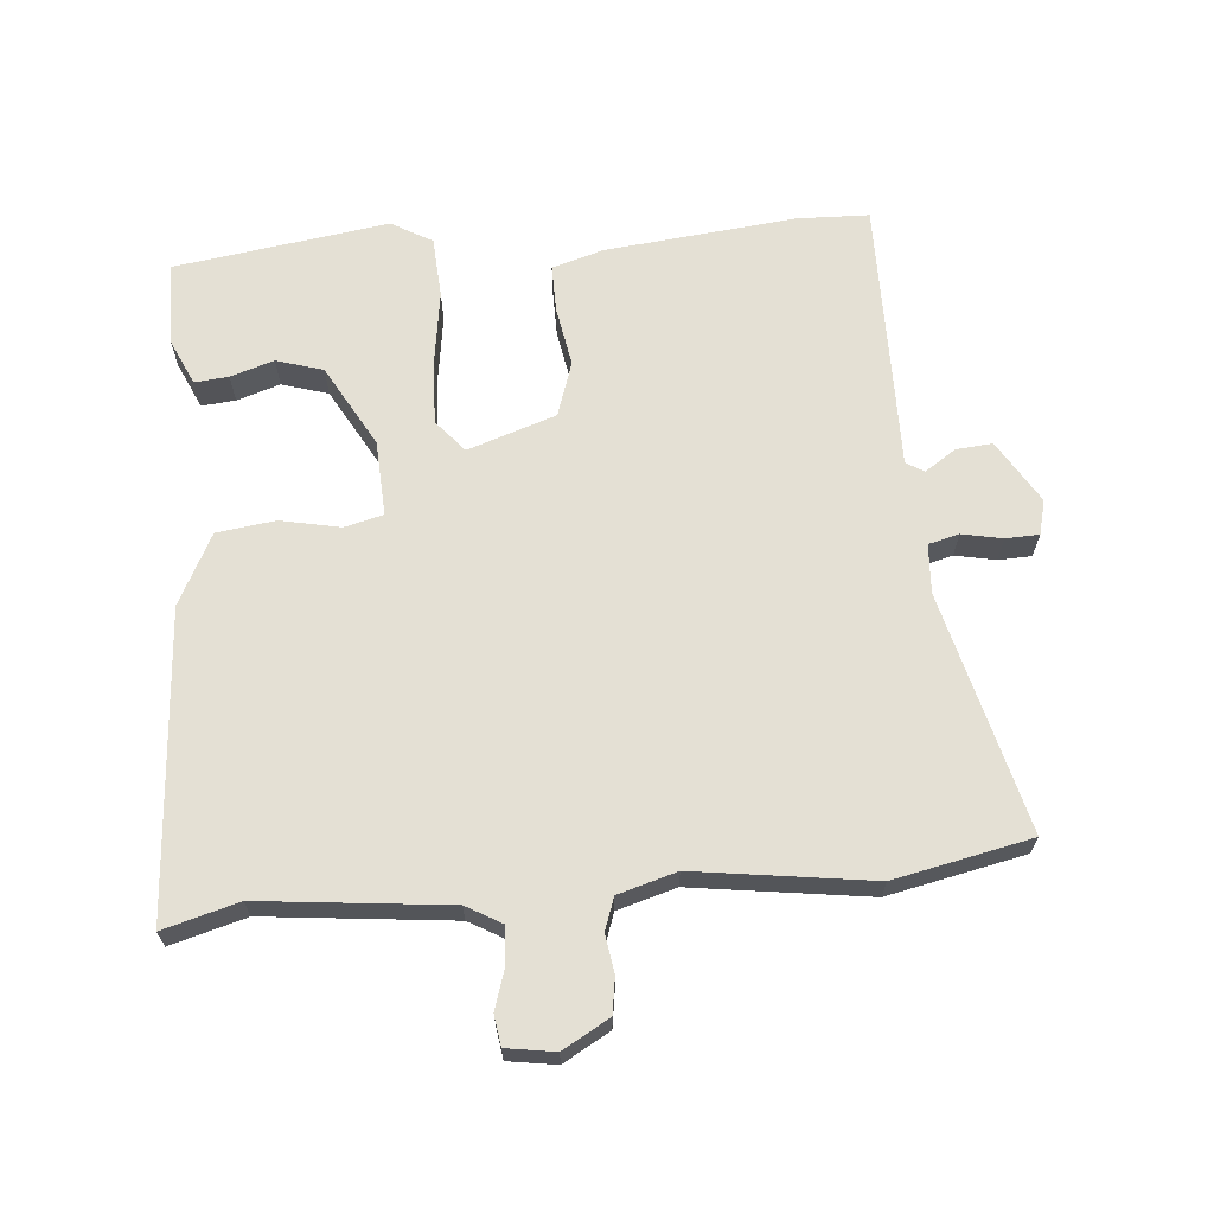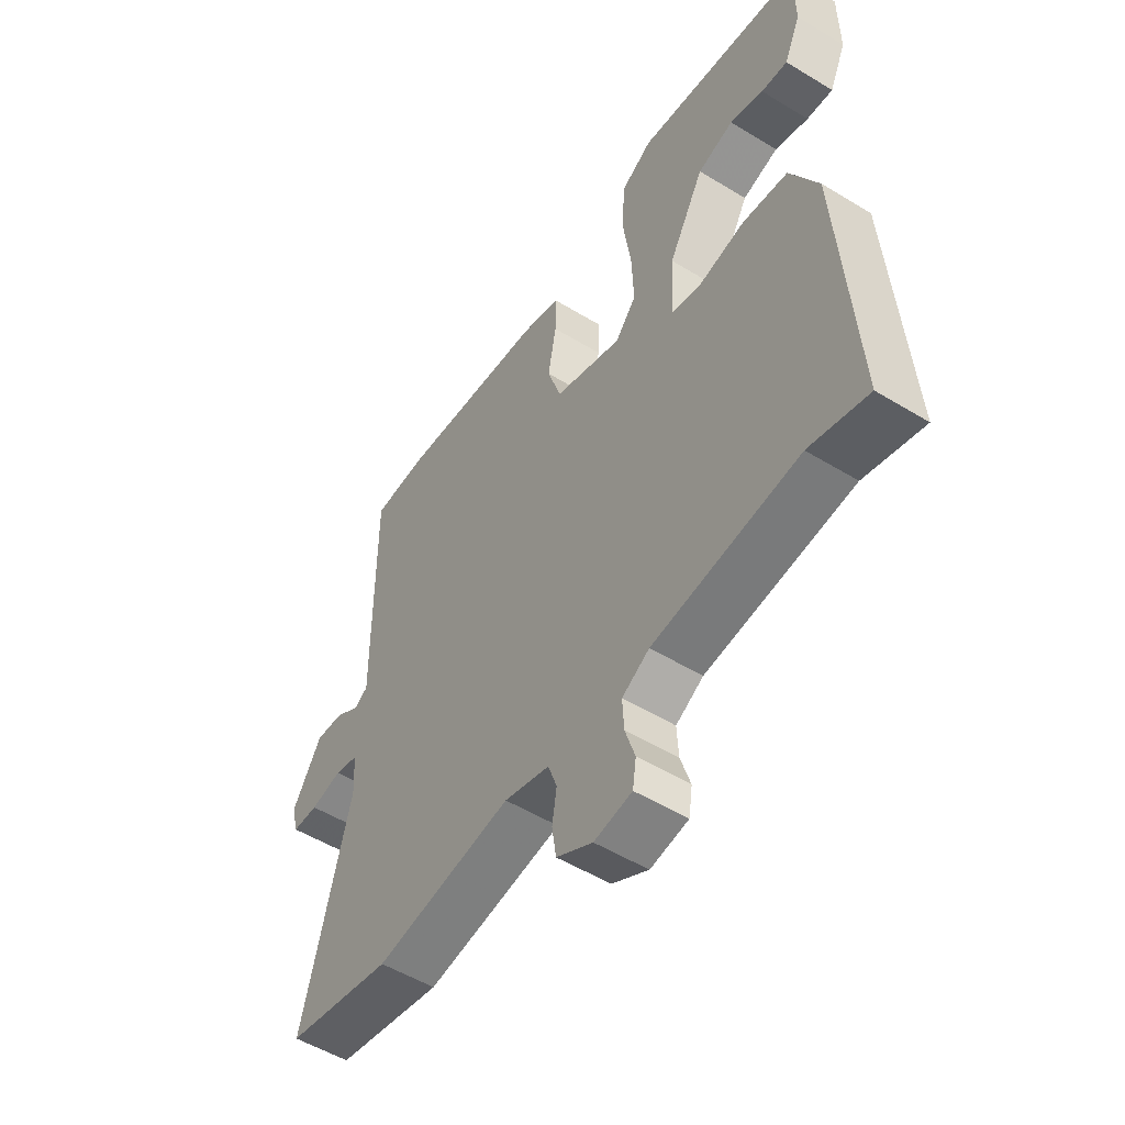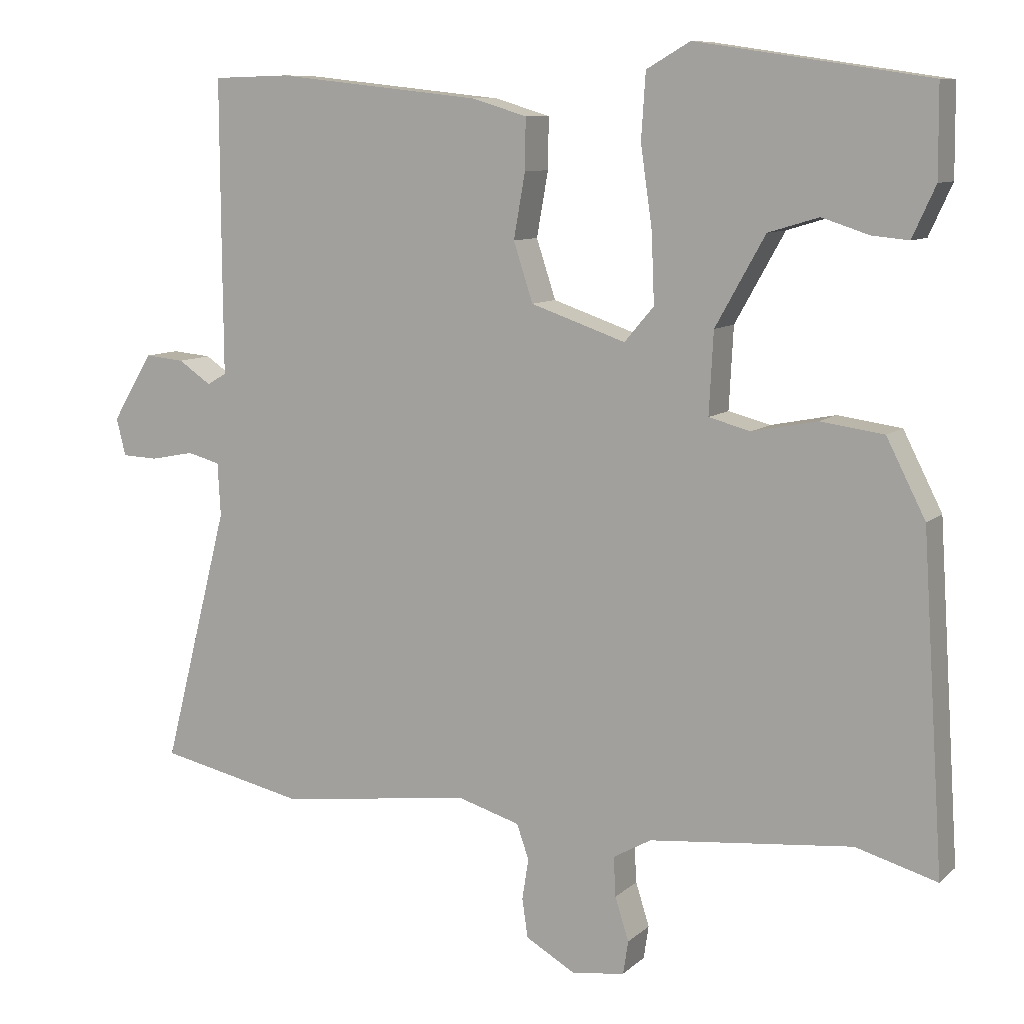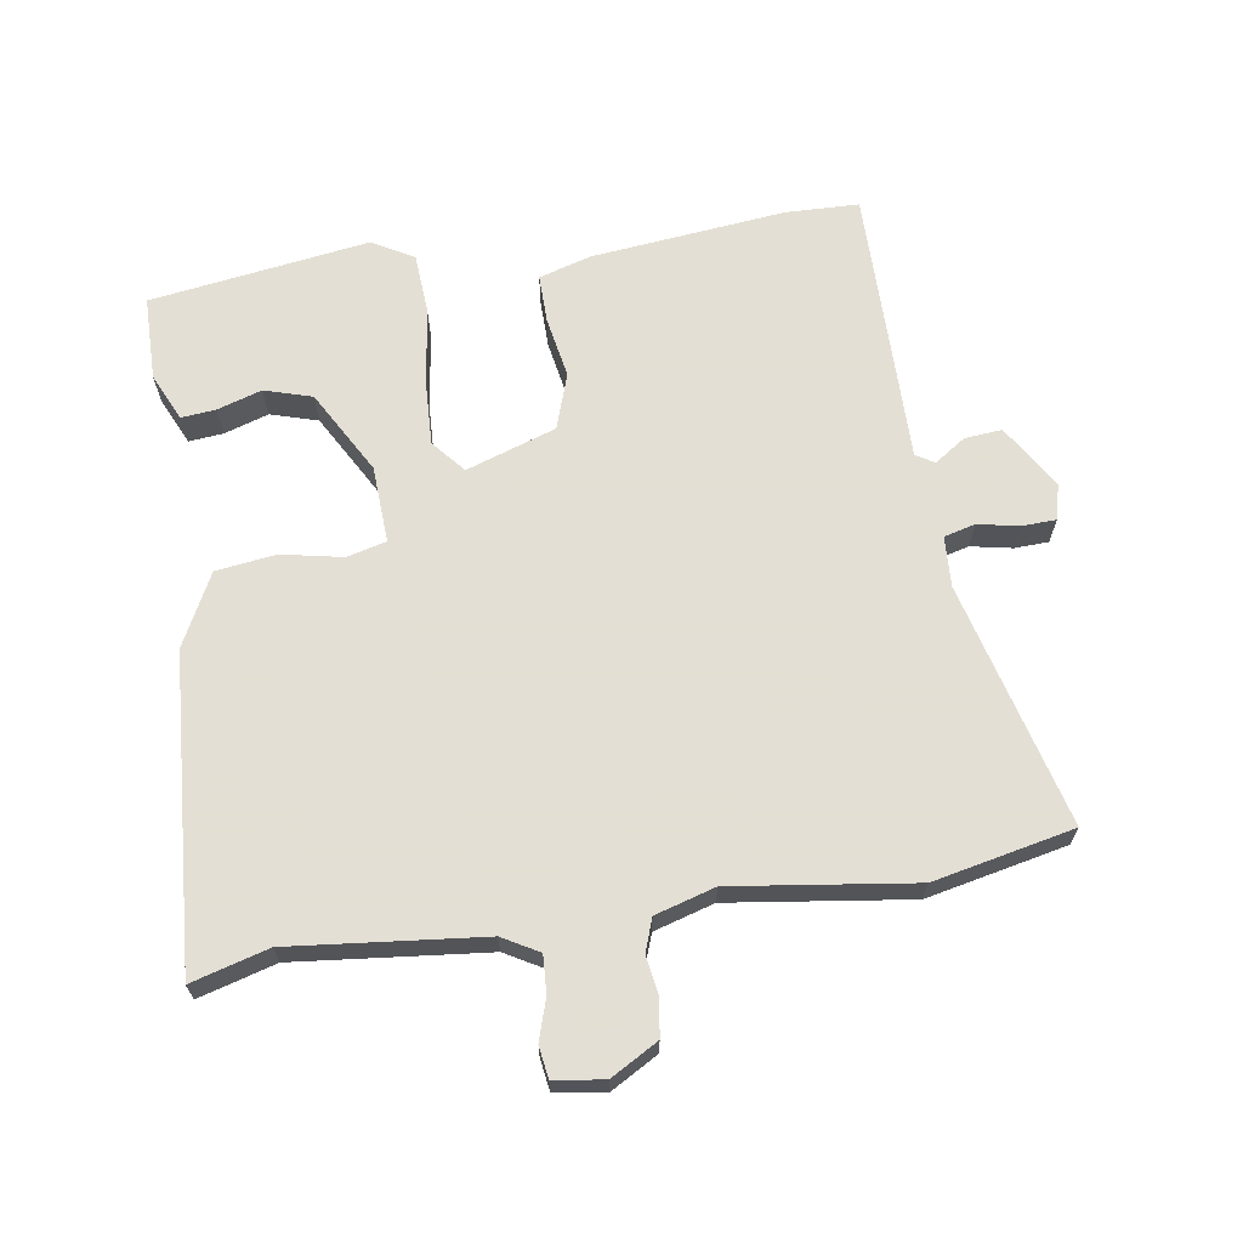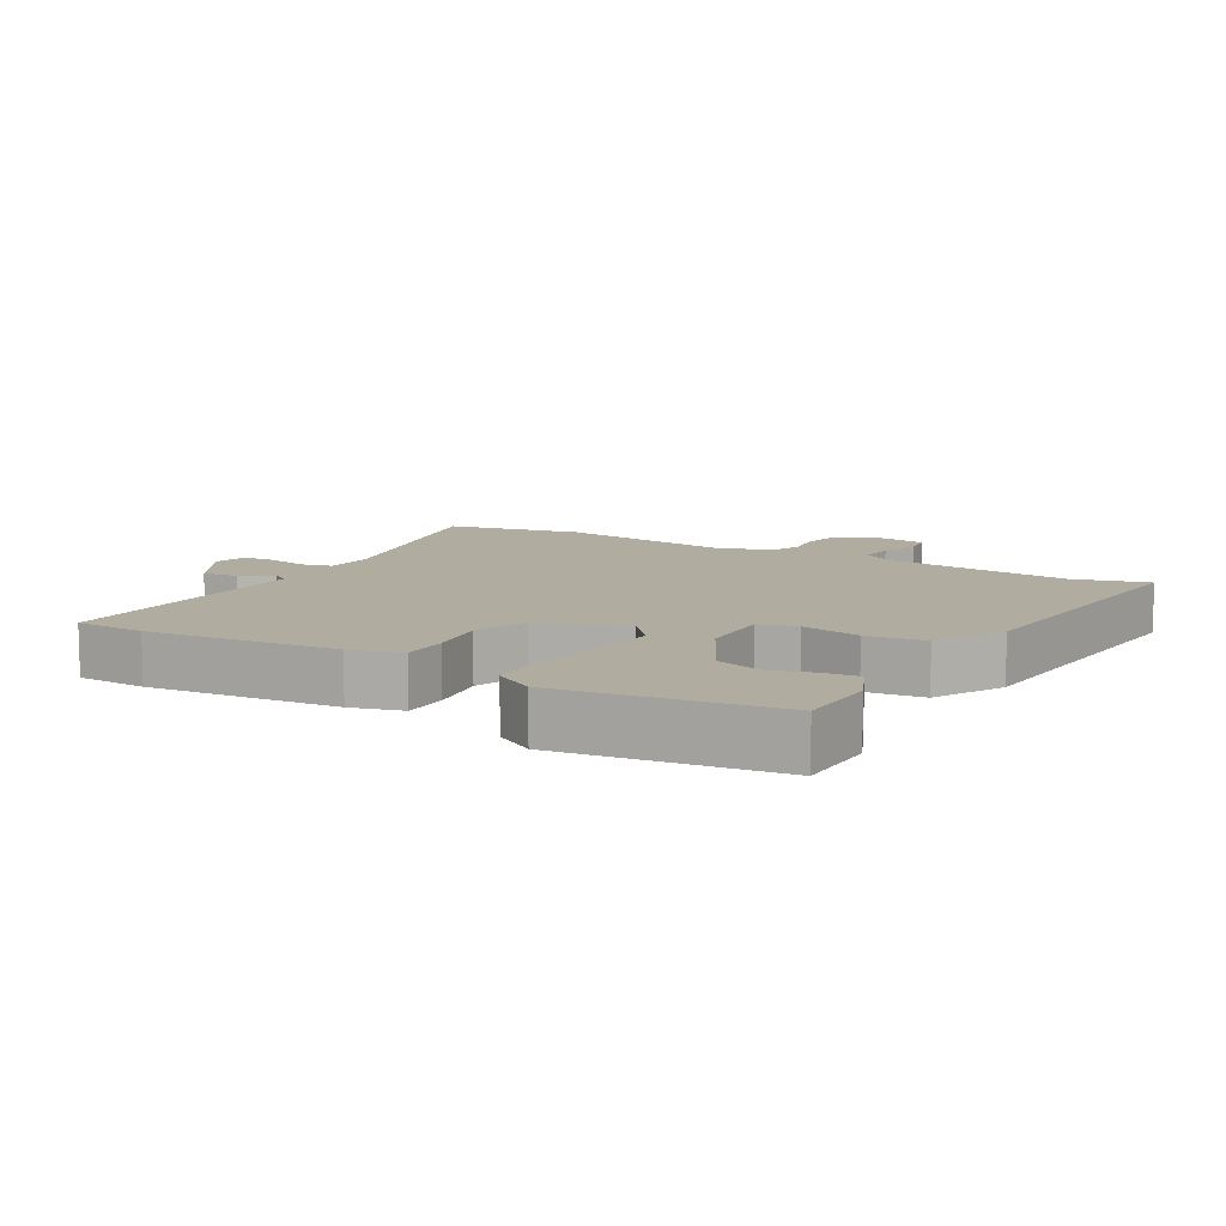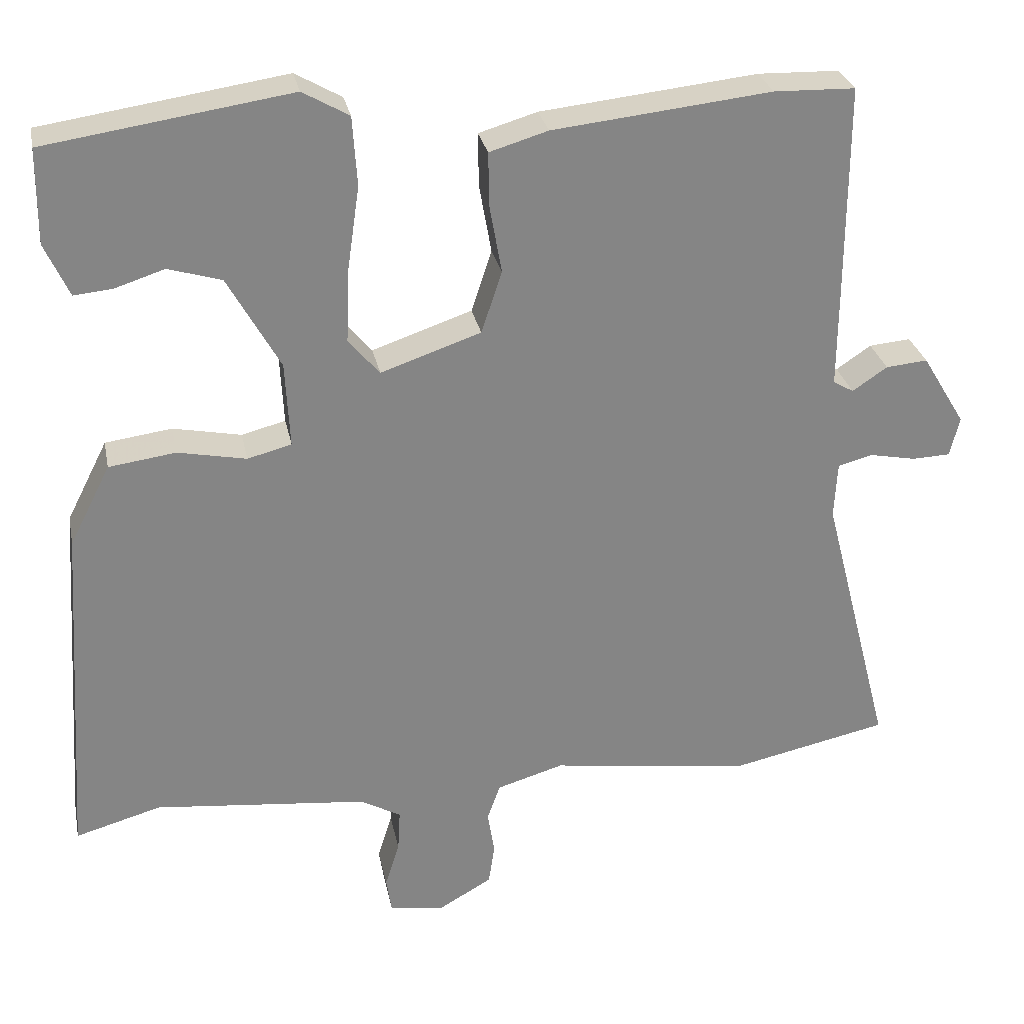
<metadata>
{"format":"obj","ext":"obj","renderer":"f3d","projection":"perspective","resolution":1024,"background":"white","views":[{"elev":66.1,"azim":175.3,"up":"+Y"},{"elev":-52.8,"azim":56.8,"up":"+Z"},{"elev":9.3,"azim":26.2,"up":"+Z"},{"elev":66.3,"azim":171.3,"up":"+Y"},{"elev":9.9,"azim":31.1,"up":"+Y"},{"elev":28.5,"azim":168.7,"up":"+Z"}]}
</metadata>
<code>
v 0.485 0.07 0.494
v 0.486 0.07 0.37
v 0.454 0.07 0.3
v 0.403 0.07 0.305
v 0.338 0.07 0.326
v 0.268 0.07 0.305
v 0.199 0.07 0.182
v 0.193 0.07 0.069
v 0.251 0.07 0.054
v 0.341 0.07 0.072
v 0.429 0.07 0.06
v 0.483 0.07 -0.046
v 0.513 0.07 -0.504
v 0.4 0.07 -0.472
v 0.118 0.07 -0.501
v 0.065 0.07 -0.531
v 0.068 0.07 -0.586
v 0.087 0.07 -0.646
v 0.08 0.07 -0.692
v 0.007 0.07 -0.703
v -0.063 0.07 -0.663
v -0.071 0.07 -0.609
v -0.062 0.07 -0.552
v -0.079 0.07 -0.504
v -0.167 0.07 -0.478
v -0.433 0.07 -0.514
v -0.639 0.07 -0.47
v -0.547 0.07 -0.112
v -0.551 0.07 -0.038
v -0.597 0.07 -0.026
v -0.658 0.07 -0.038
v -0.708 0.07 -0.036
v -0.721 0.07 0.016
v -0.664 0.07 0.11
v -0.609 0.07 0.105
v -0.563 0.07 0.074
v -0.536 0.07 0.09
v -0.537 0.07 0.226
v -0.538 0.07 0.499
v -0.431 0.07 0.502
v -0.144 0.07 0.471
v -0.067 0.07 0.448
v -0.068 0.07 0.377
v -0.084 0.07 0.287
v -0.057 0.07 0.205
v 0.075 0.07 0.16
v 0.116 0.07 0.208
v 0.112 0.07 0.305
v 0.096 0.07 0.416
v 0.102 0.07 0.507
v 0.163 0.07 0.542
v 0.485 0 0.494
v 0.486 0 0.37
v 0.454 0 0.3
v 0.403 0 0.305
v 0.338 0 0.326
v 0.268 0 0.305
v 0.199 0 0.182
v 0.193 0 0.069
v 0.251 0 0.054
v 0.341 0 0.072
v 0.429 0 0.06
v 0.483 0 -0.046
v 0.513 0 -0.504
v 0.4 0 -0.472
v 0.118 0 -0.501
v 0.065 0 -0.531
v 0.068 0 -0.586
v 0.087 0 -0.646
v 0.08 0 -0.692
v 0.007 0 -0.703
v -0.063 0 -0.663
v -0.071 0 -0.609
v -0.062 0 -0.552
v -0.079 0 -0.504
v -0.167 0 -0.478
v -0.433 0 -0.514
v -0.639 0 -0.47
v -0.547 0 -0.112
v -0.551 0 -0.038
v -0.597 0 -0.026
v -0.658 0 -0.038
v -0.708 0 -0.036
v -0.721 0 0.016
v -0.664 0 0.11
v -0.609 0 0.105
v -0.563 0 0.074
v -0.536 0 0.09
v -0.537 0 0.226
v -0.538 0 0.499
v -0.431 0 0.502
v -0.144 0 0.471
v -0.067 0 0.448
v -0.068 0 0.377
v -0.084 0 0.287
v -0.057 0 0.205
v 0.075 0 0.16
v 0.116 0 0.208
v 0.112 0 0.305
v 0.096 0 0.416
v 0.102 0 0.507
v 0.163 0 0.542
f 48 49 50 51
f 47 48 51 1
f 46 47 1
f 41 42 43 44
f 39 40 41 44
f 37 38 39 44
f 36 37 44 45
f 33 34 35 36
f 33 36 45 46
f 30 31 32 33
f 29 30 33 46
f 25 26 27 28
f 24 25 28 29
f 20 21 22 23
f 20 23 24
f 17 18 19 20
f 16 17 20 24
f 15 16 24 29
f 11 12 13 14
f 9 10 11 14
f 8 9 14 15
f 7 8 15 29
f 2 3 4 5
f 1 2 5
f 1 5 6
f 46 1 6
f 7 29 46
f 6 7 46
f 102 101 100 99
f 52 102 99 98
f 52 98 97
f 95 94 93 92
f 95 92 91 90
f 95 90 89 88
f 96 95 88 87
f 87 86 85 84
f 97 96 87 84
f 84 83 82 81
f 97 84 81 80
f 79 78 77 76
f 80 79 76 75
f 74 73 72 71
f 75 74 71
f 71 70 69 68
f 75 71 68 67
f 80 75 67 66
f 65 64 63 62
f 65 62 61 60
f 66 65 60 59
f 80 66 59 58
f 56 55 54 53
f 56 53 52
f 57 56 52
f 57 52 97
f 97 80 58
f 97 58 57
f 1 52 53 2
f 2 53 54 3
f 3 54 55 4
f 4 55 56 5
f 5 56 57 6
f 6 57 58 7
f 7 58 59 8
f 8 59 60 9
f 9 60 61 10
f 10 61 62 11
f 11 62 63 12
f 12 63 64 13
f 13 64 65 14
f 14 65 66 15
f 15 66 67 16
f 16 67 68 17
f 17 68 69 18
f 18 69 70 19
f 19 70 71 20
f 20 71 72 21
f 21 72 73 22
f 22 73 74 23
f 23 74 75 24
f 24 75 76 25
f 25 76 77 26
f 26 77 78 27
f 27 78 79 28
f 28 79 80 29
f 29 80 81 30
f 30 81 82 31
f 31 82 83 32
f 32 83 84 33
f 33 84 85 34
f 34 85 86 35
f 35 86 87 36
f 36 87 88 37
f 37 88 89 38
f 38 89 90 39
f 39 90 91 40
f 40 91 92 41
f 41 92 93 42
f 42 93 94 43
f 43 94 95 44
f 44 95 96 45
f 45 96 97 46
f 46 97 98 47
f 47 98 99 48
f 48 99 100 49
f 49 100 101 50
f 50 101 102 51
f 51 102 52 1

</code>
